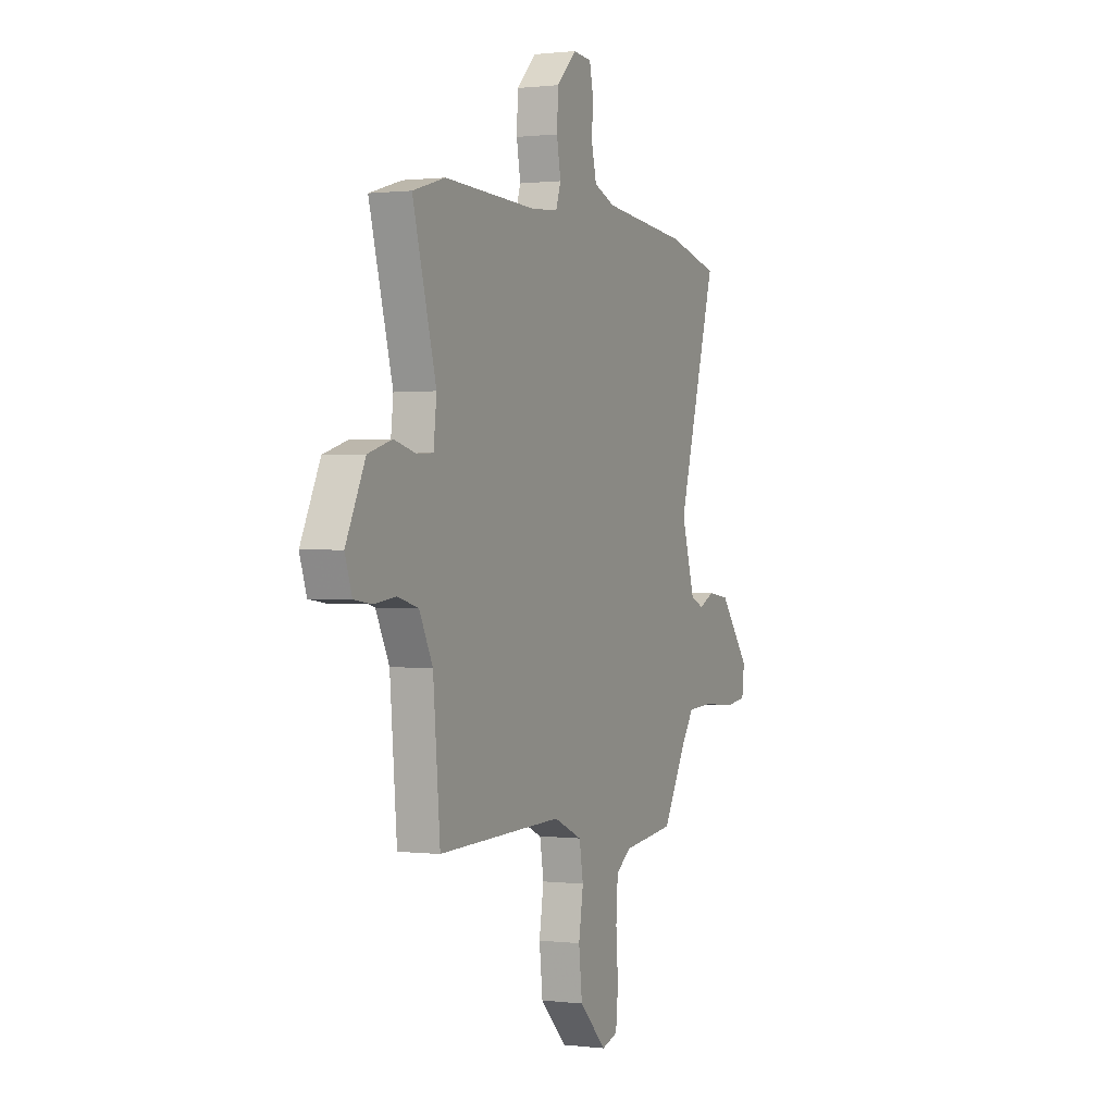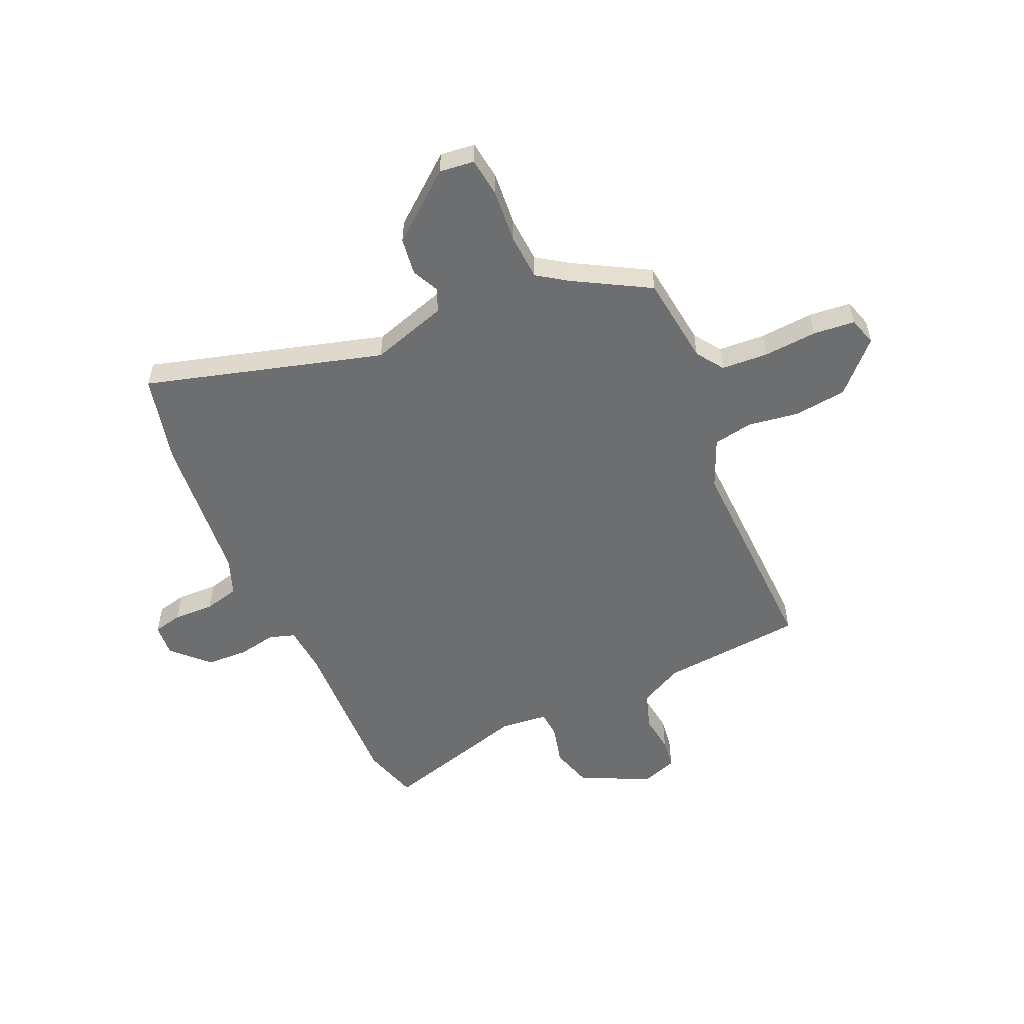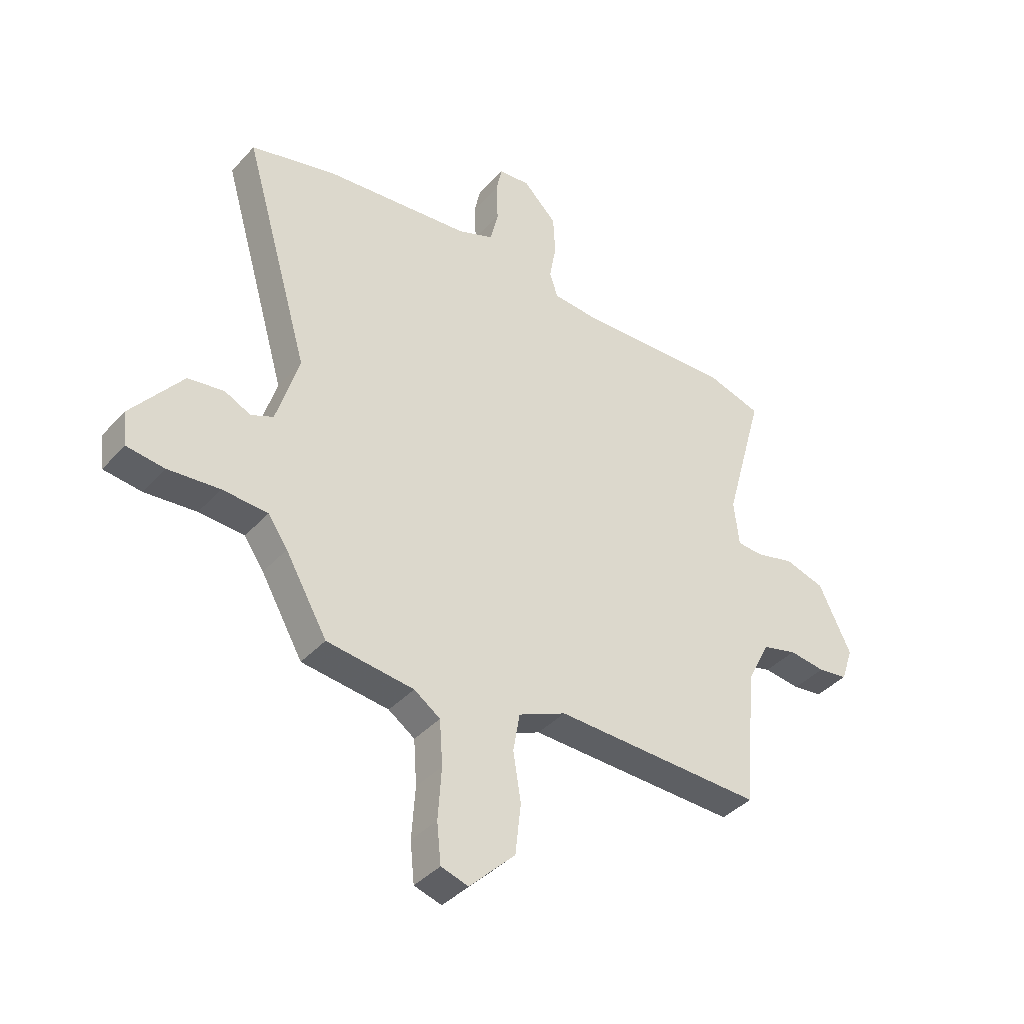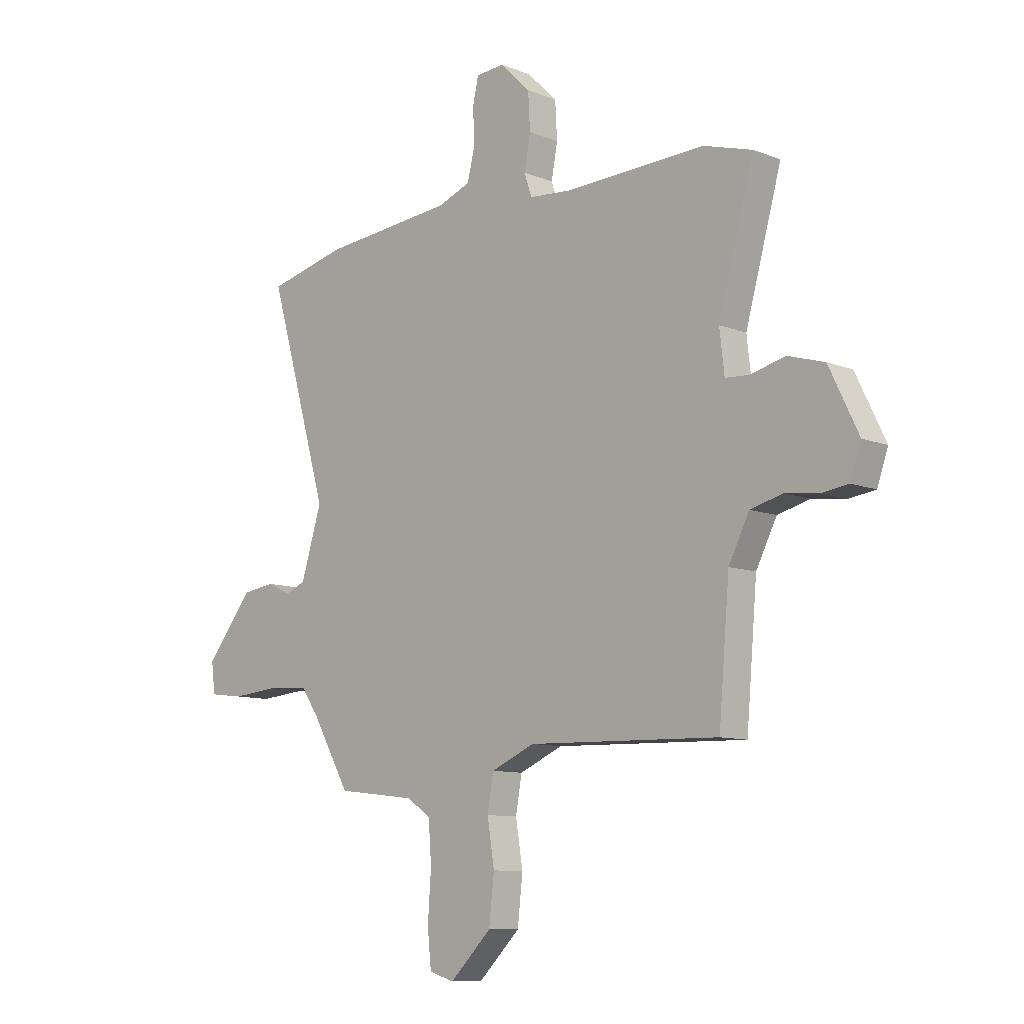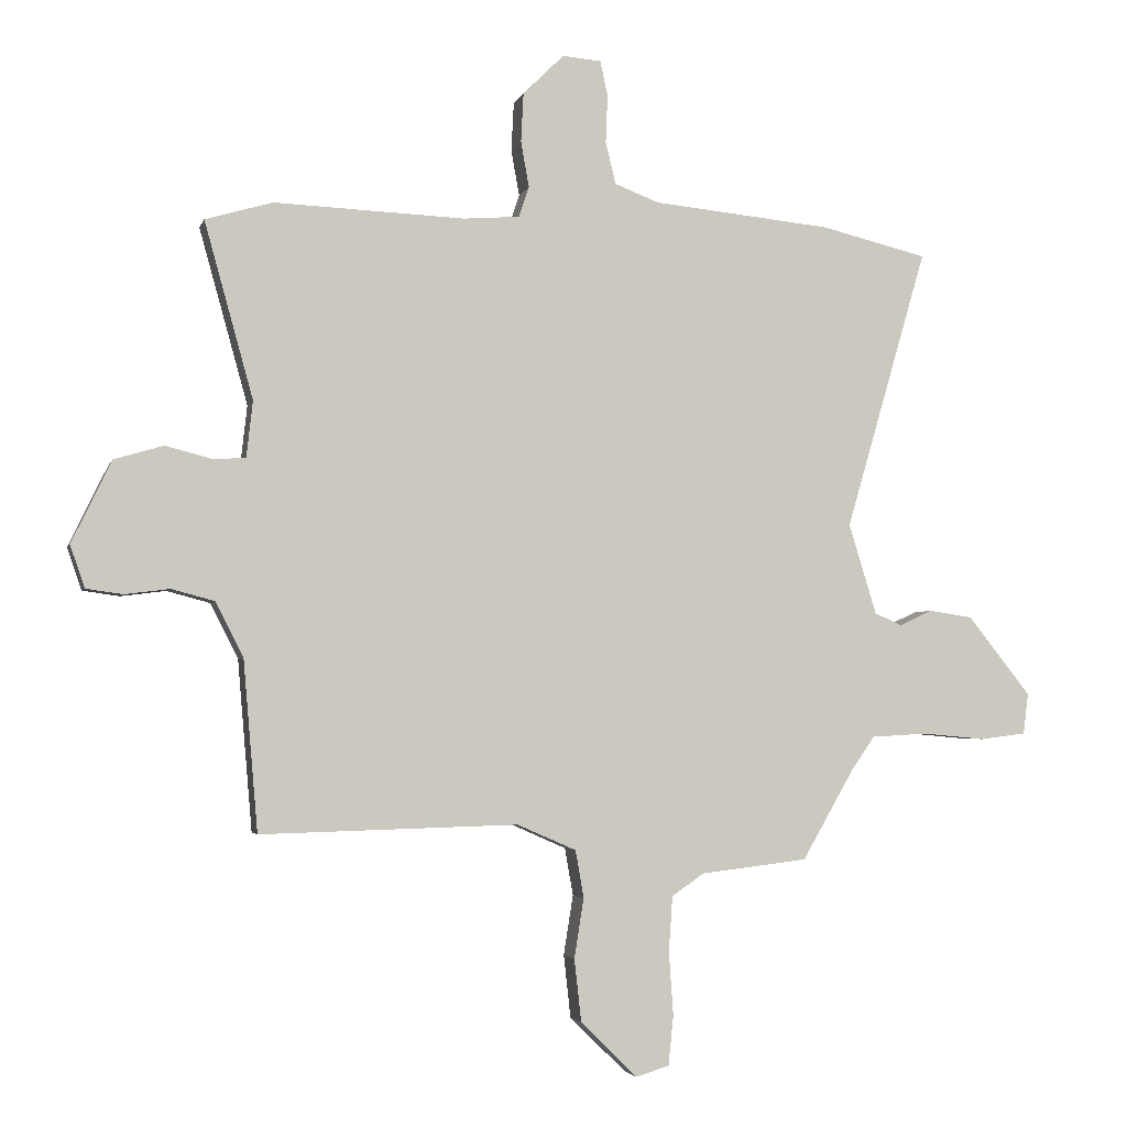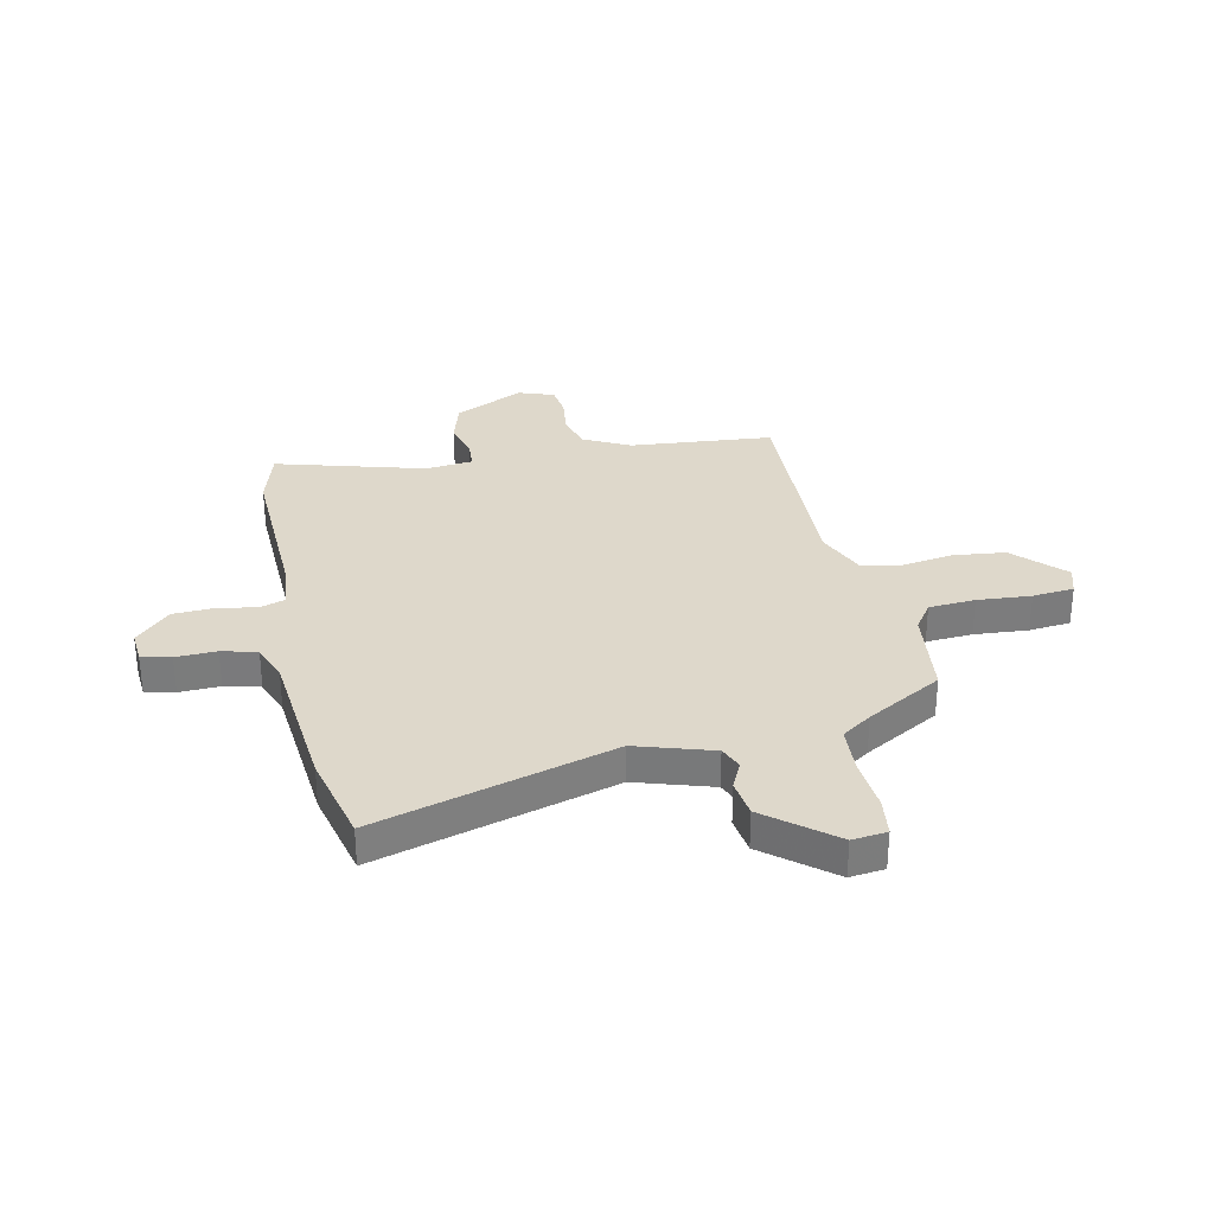
<metadata>
{"format":"obj","ext":"obj","renderer":"f3d","projection":"perspective","resolution":1024,"background":"white","views":[{"elev":0.6,"azim":-65.9,"up":"+Z"},{"elev":-54.2,"azim":114.3,"up":"+Y"},{"elev":-39.2,"azim":142.8,"up":"+Z"},{"elev":-9.7,"azim":-135.9,"up":"+Z"},{"elev":-3.2,"azim":-13.8,"up":"+Z"},{"elev":31.6,"azim":78.2,"up":"+Y"}]}
</metadata>
<code>
v -0.562 0.07 0.482
v -0.456 0.07 0.513
v -0.154 0.07 0.501
v -0.065 0.07 0.508
v -0.049 0.07 0.556
v -0.062 0.07 0.628
v -0.058 0.07 0.706
v 0.007 0.07 0.77
v 0.068 0.07 0.765
v 0.08 0.07 0.71
v 0.077 0.07 0.634
v 0.093 0.07 0.568
v 0.163 0.07 0.541
v 0.446 0.07 0.513
v 0.614 0.07 0.472
v 0.485 0.07 0.028
v 0.529 0.07 -0.115
v 0.572 0.07 -0.134
v 0.623 0.07 -0.11
v 0.693 0.07 -0.12
v 0.793 0.07 -0.245
v 0.785 0.07 -0.31
v 0.712 0.07 -0.319
v 0.612 0.07 -0.31
v 0.524 0.07 -0.315
v 0.486 0.07 -0.37
v 0.405 0.07 -0.511
v 0.236 0.07 -0.531
v 0.185 0.07 -0.566
v 0.179 0.07 -0.653
v 0.186 0.07 -0.754
v 0.178 0.07 -0.832
v 0.125 0.07 -0.848
v 0.036 0.07 -0.76
v 0.025 0.07 -0.661
v 0.04 0.07 -0.567
v 0.027 0.07 -0.492
v -0.066 0.07 -0.451
v -0.474 0.07 -0.462
v -0.497 0.07 -0.193
v -0.541 0.07 -0.106
v -0.609 0.07 -0.088
v -0.68 0.07 -0.097
v -0.738 0.07 -0.089
v -0.761 0.07 -0.022
v -0.698 0.07 0.108
v -0.62 0.07 0.131
v -0.546 0.07 0.112
v -0.495 0.07 0.115
v -0.485 0.07 0.204
v -0.562 0 0.482
v -0.456 0 0.513
v -0.154 0 0.501
v -0.065 0 0.508
v -0.049 0 0.556
v -0.062 0 0.628
v -0.058 0 0.706
v 0.007 0 0.77
v 0.068 0 0.765
v 0.08 0 0.71
v 0.077 0 0.634
v 0.093 0 0.568
v 0.163 0 0.541
v 0.446 0 0.513
v 0.614 0 0.472
v 0.485 0 0.028
v 0.529 0 -0.115
v 0.572 0 -0.134
v 0.623 0 -0.11
v 0.693 0 -0.12
v 0.793 0 -0.245
v 0.785 0 -0.31
v 0.712 0 -0.319
v 0.612 0 -0.31
v 0.524 0 -0.315
v 0.486 0 -0.37
v 0.405 0 -0.511
v 0.236 0 -0.531
v 0.185 0 -0.566
v 0.179 0 -0.653
v 0.186 0 -0.754
v 0.178 0 -0.832
v 0.125 0 -0.848
v 0.036 0 -0.76
v 0.025 0 -0.661
v 0.04 0 -0.567
v 0.027 0 -0.492
v -0.066 0 -0.451
v -0.474 0 -0.462
v -0.497 0 -0.193
v -0.541 0 -0.106
v -0.609 0 -0.088
v -0.68 0 -0.097
v -0.738 0 -0.089
v -0.761 0 -0.022
v -0.698 0 0.108
v -0.62 0 0.131
v -0.546 0 0.112
v -0.495 0 0.115
v -0.485 0 0.204
f 45 46 47 48
f 45 48 49
f 42 43 44 45
f 41 42 45 49
f 40 41 49
f 38 39 40 49
f 37 38 49 50
f 33 34 35 36
f 33 36 37
f 30 31 32 33
f 29 30 33 37
f 28 29 37 50
f 26 27 28 50
f 21 22 23 24
f 21 24 25
f 18 19 20 21
f 17 18 21 25
f 16 17 25 26
f 13 14 15 16
f 12 13 16 26
f 8 9 10 11
f 8 11 12
f 5 6 7 8
f 5 8 12 26
f 50 1 2 3
f 50 3 4
f 26 50 4
f 4 5 26
f 98 97 96 95
f 99 98 95
f 95 94 93 92
f 99 95 92 91
f 99 91 90
f 99 90 89 88
f 100 99 88 87
f 86 85 84 83
f 87 86 83
f 83 82 81 80
f 87 83 80 79
f 100 87 79 78
f 100 78 77 76
f 74 73 72 71
f 75 74 71
f 71 70 69 68
f 75 71 68 67
f 76 75 67 66
f 66 65 64 63
f 76 66 63 62
f 61 60 59 58
f 62 61 58
f 58 57 56 55
f 76 62 58 55
f 53 52 51 100
f 54 53 100
f 54 100 76
f 76 55 54
f 1 51 52 2
f 2 52 53 3
f 3 53 54 4
f 4 54 55 5
f 5 55 56 6
f 6 56 57 7
f 7 57 58 8
f 8 58 59 9
f 9 59 60 10
f 10 60 61 11
f 11 61 62 12
f 12 62 63 13
f 13 63 64 14
f 14 64 65 15
f 15 65 66 16
f 16 66 67 17
f 17 67 68 18
f 18 68 69 19
f 19 69 70 20
f 20 70 71 21
f 21 71 72 22
f 22 72 73 23
f 23 73 74 24
f 24 74 75 25
f 25 75 76 26
f 26 76 77 27
f 27 77 78 28
f 28 78 79 29
f 29 79 80 30
f 30 80 81 31
f 31 81 82 32
f 32 82 83 33
f 33 83 84 34
f 34 84 85 35
f 35 85 86 36
f 36 86 87 37
f 37 87 88 38
f 38 88 89 39
f 39 89 90 40
f 40 90 91 41
f 41 91 92 42
f 42 92 93 43
f 43 93 94 44
f 44 94 95 45
f 45 95 96 46
f 46 96 97 47
f 47 97 98 48
f 48 98 99 49
f 49 99 100 50
f 50 100 51 1

</code>
